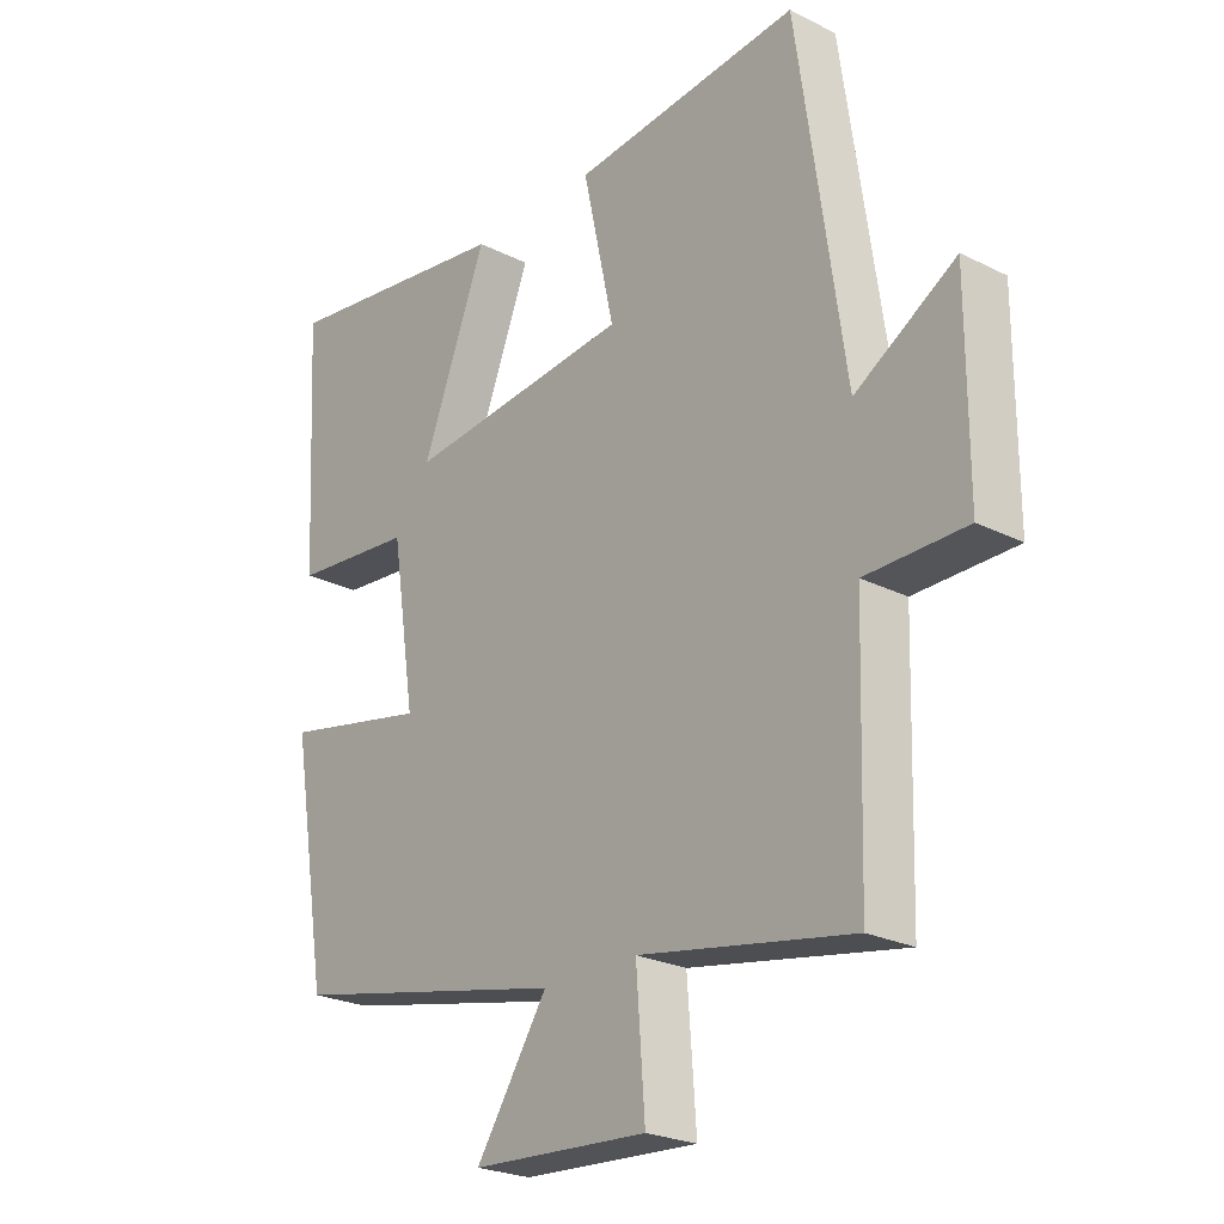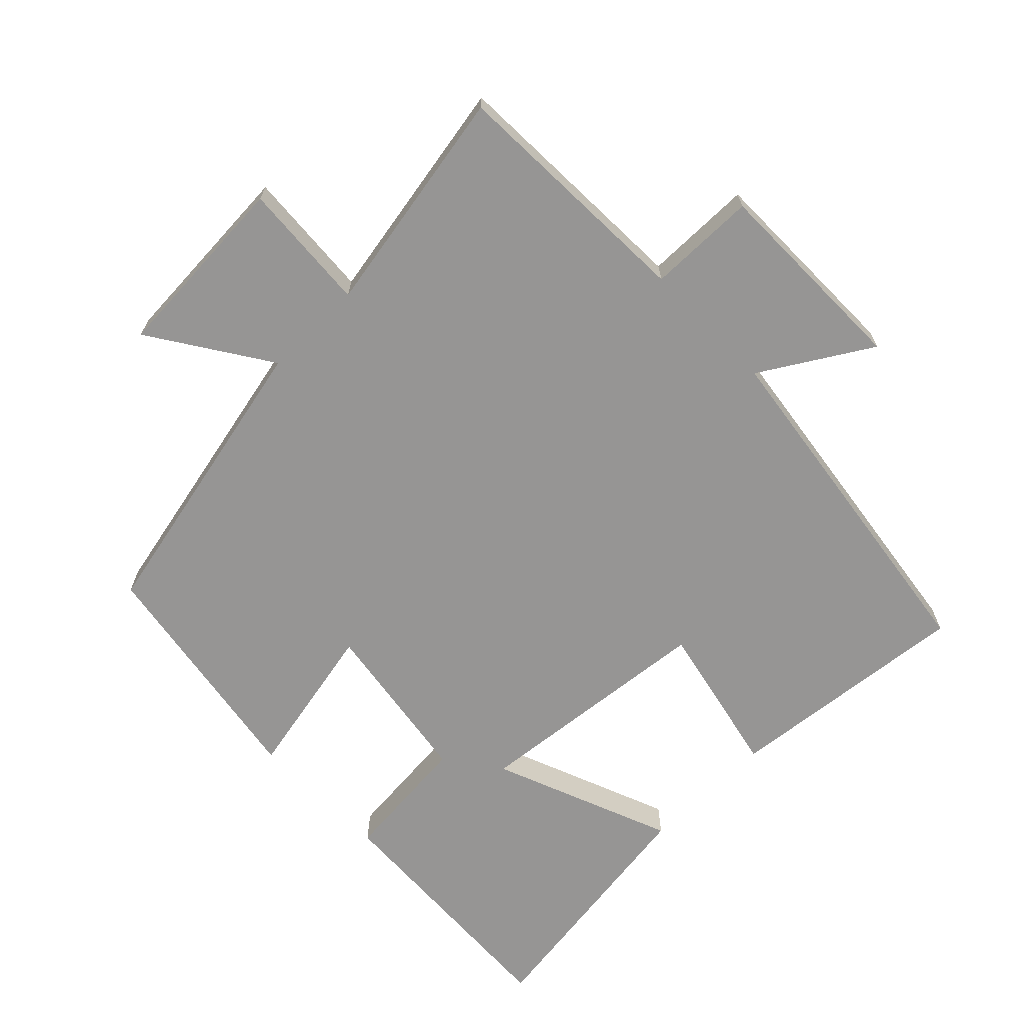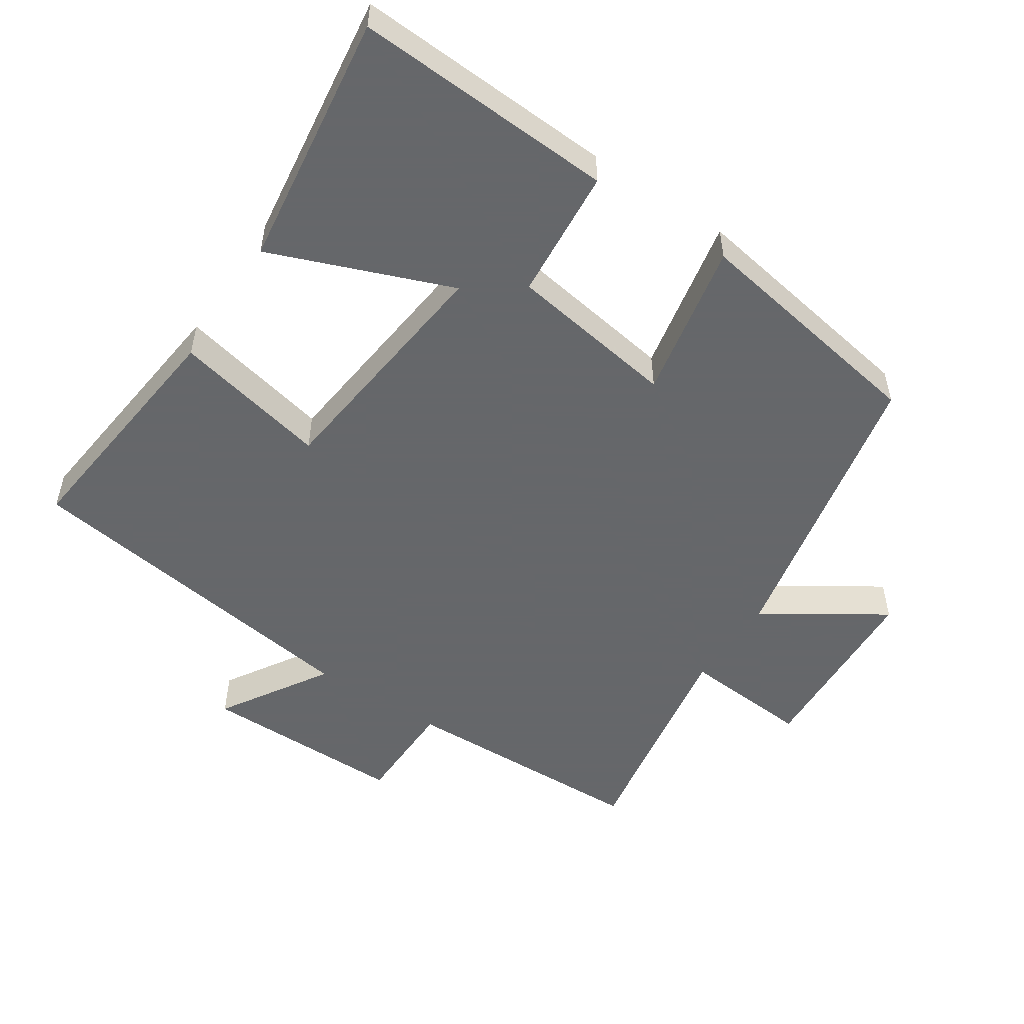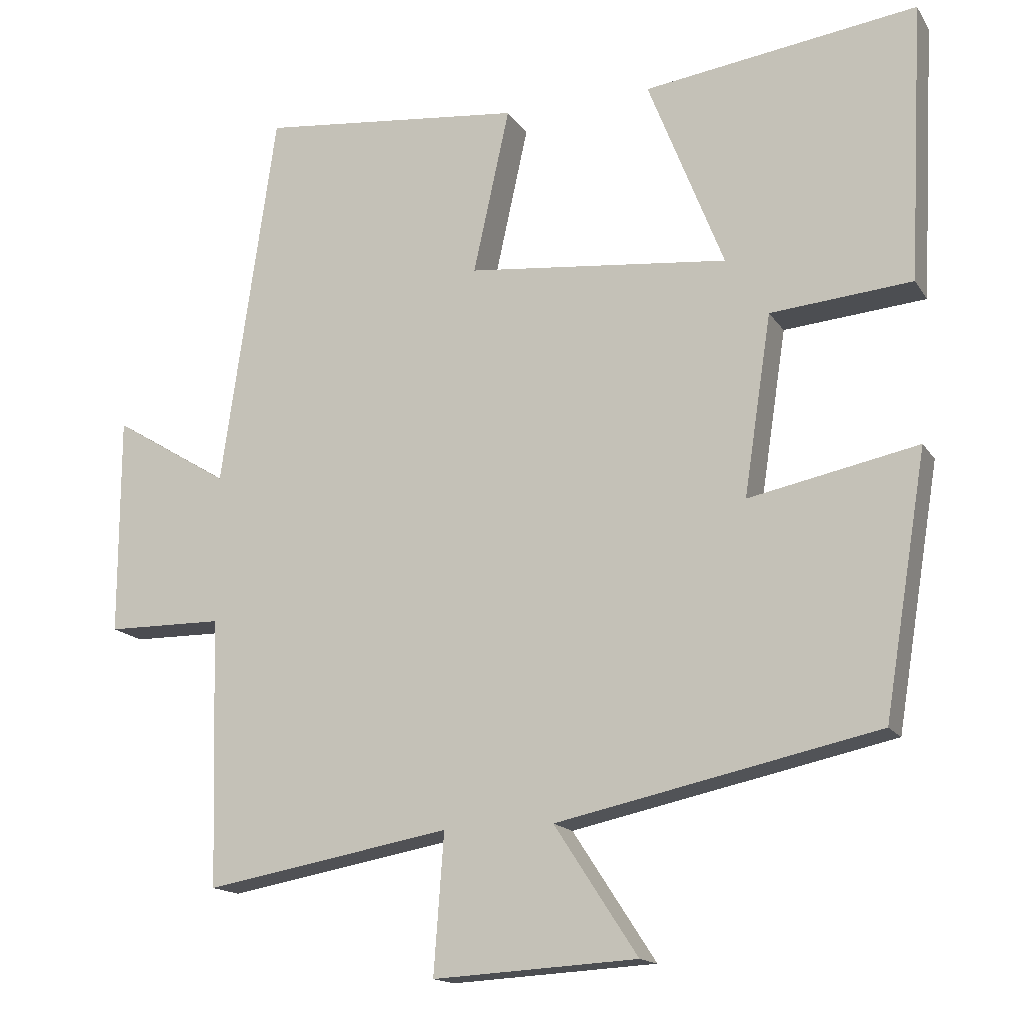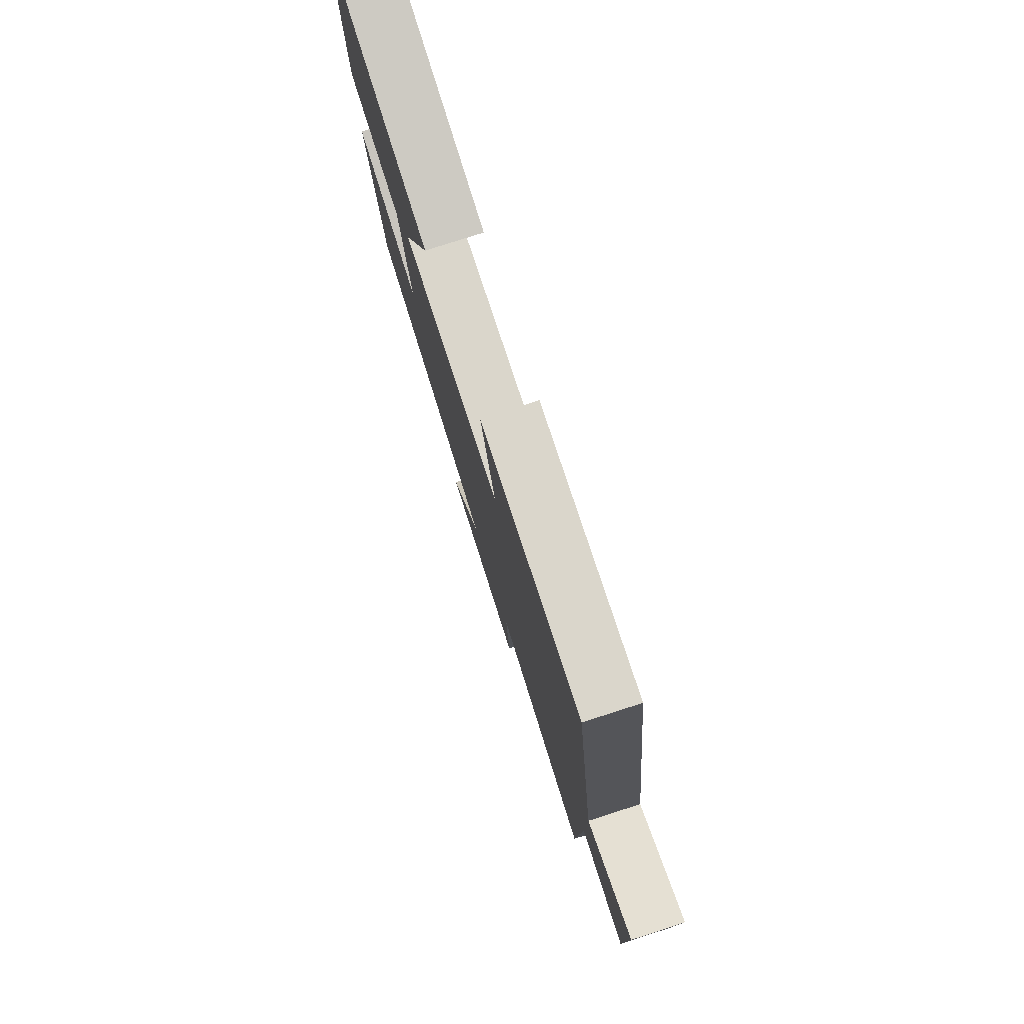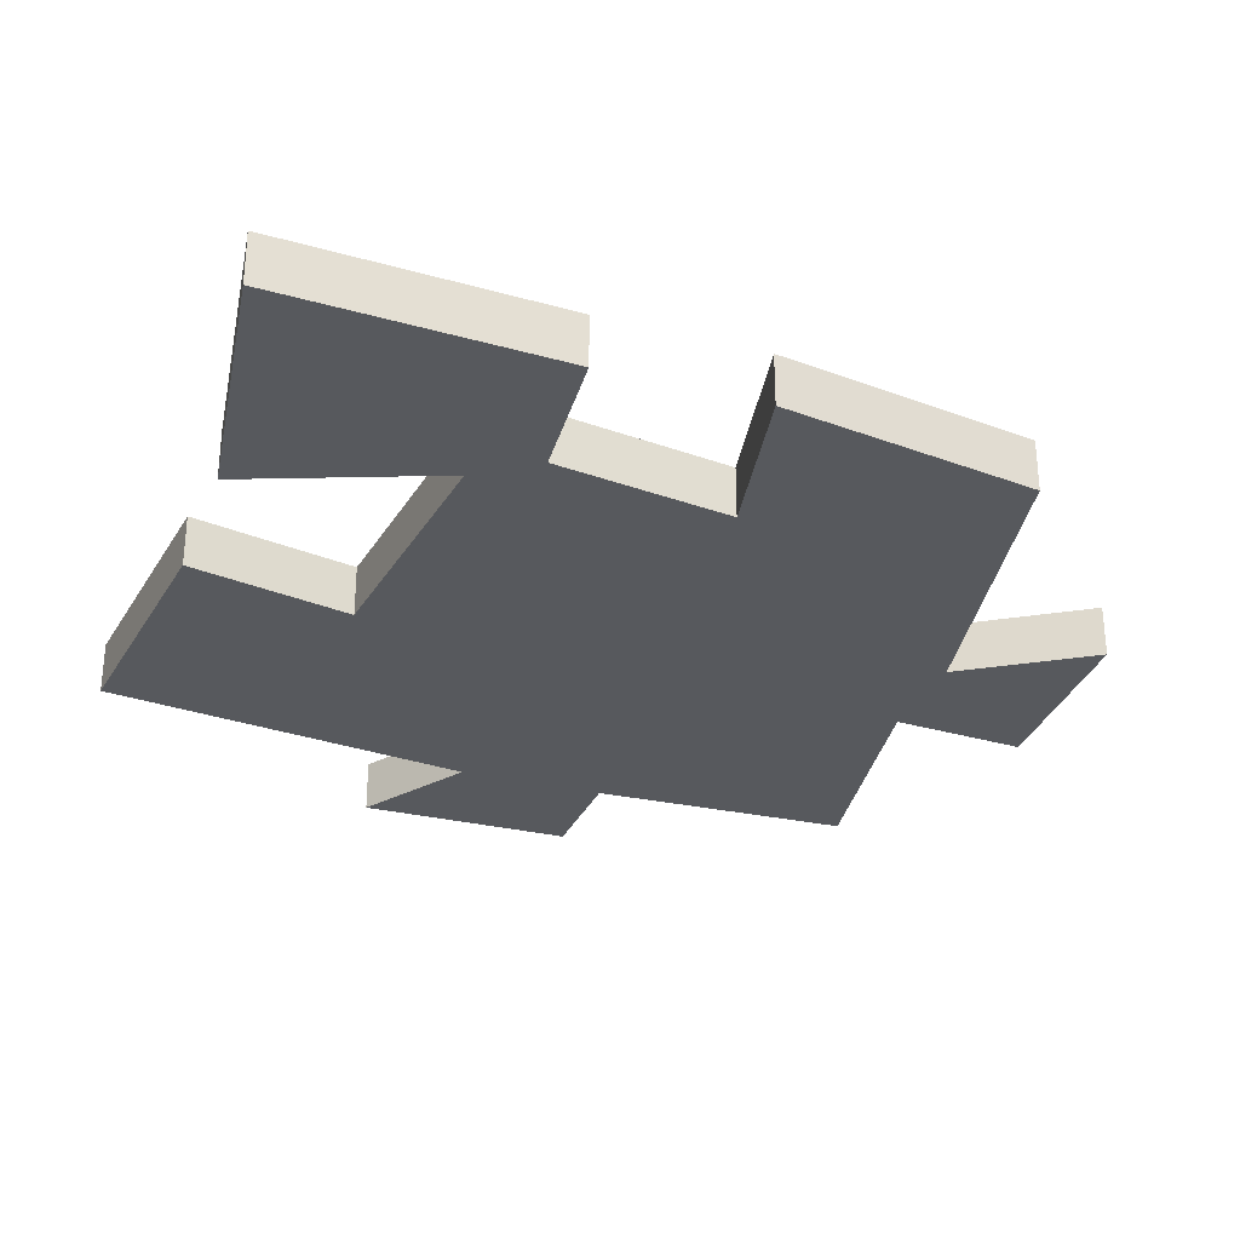
<metadata>
{"format":"obj","ext":"obj","renderer":"f3d","projection":"perspective","resolution":1024,"background":"white","views":[{"elev":-24.2,"azim":-129.7,"up":"+Z"},{"elev":-67.5,"azim":-135.5,"up":"+Y"},{"elev":-52.0,"azim":56.3,"up":"+Y"},{"elev":-15.6,"azim":21.9,"up":"+Z"},{"elev":79.1,"azim":-107.8,"up":"+Z"},{"elev":-29.4,"azim":70.4,"up":"+Y"}]}
</metadata>
<code>
v -0.425 0.07 0.539
v -0.062 0.07 0.5
v -0.112 0.07 0.272
v 0.248 0.07 0.234
v 0.144 0.07 0.5
v 0.52 0.07 0.552
v 0.5 0.07 0.169
v 0.306 0.07 0.152
v 0.268 0.07 -0.096
v 0.5 0.07 -0.049
v 0.441 0.07 -0.406
v 0.001 0.07 -0.5
v 0.115 0.07 -0.675
v -0.165 0.07 -0.691
v -0.151 0.07 -0.5
v -0.489 0.07 -0.56
v -0.5 0.07 -0.191
v -0.66 0.07 -0.189
v -0.66 0.07 0.113
v -0.5 0.07 0.015
v -0.425 0 0.539
v -0.062 0 0.5
v -0.112 0 0.272
v 0.248 0 0.234
v 0.144 0 0.5
v 0.52 0 0.552
v 0.5 0 0.169
v 0.306 0 0.152
v 0.268 0 -0.096
v 0.5 0 -0.049
v 0.441 0 -0.406
v 0.001 0 -0.5
v 0.115 0 -0.675
v -0.165 0 -0.691
v -0.151 0 -0.5
v -0.489 0 -0.56
v -0.5 0 -0.191
v -0.66 0 -0.189
v -0.66 0 0.113
v -0.5 0 0.015
f 17 18 19 20
f 15 16 17 20
f 15 20 1
f 12 13 14 15
f 9 10 11 12
f 8 9 12 15
f 5 6 7 8
f 4 5 8
f 3 4 8 15
f 1 2 3
f 1 3 15
f 40 39 38 37
f 40 37 36 35
f 21 40 35
f 35 34 33 32
f 32 31 30 29
f 35 32 29 28
f 28 27 26 25
f 28 25 24
f 35 28 24 23
f 23 22 21
f 35 23 21
f 1 21 22 2
f 2 22 23 3
f 3 23 24 4
f 4 24 25 5
f 5 25 26 6
f 6 26 27 7
f 7 27 28 8
f 8 28 29 9
f 9 29 30 10
f 10 30 31 11
f 11 31 32 12
f 12 32 33 13
f 13 33 34 14
f 14 34 35 15
f 15 35 36 16
f 16 36 37 17
f 17 37 38 18
f 18 38 39 19
f 19 39 40 20
f 20 40 21 1

</code>
